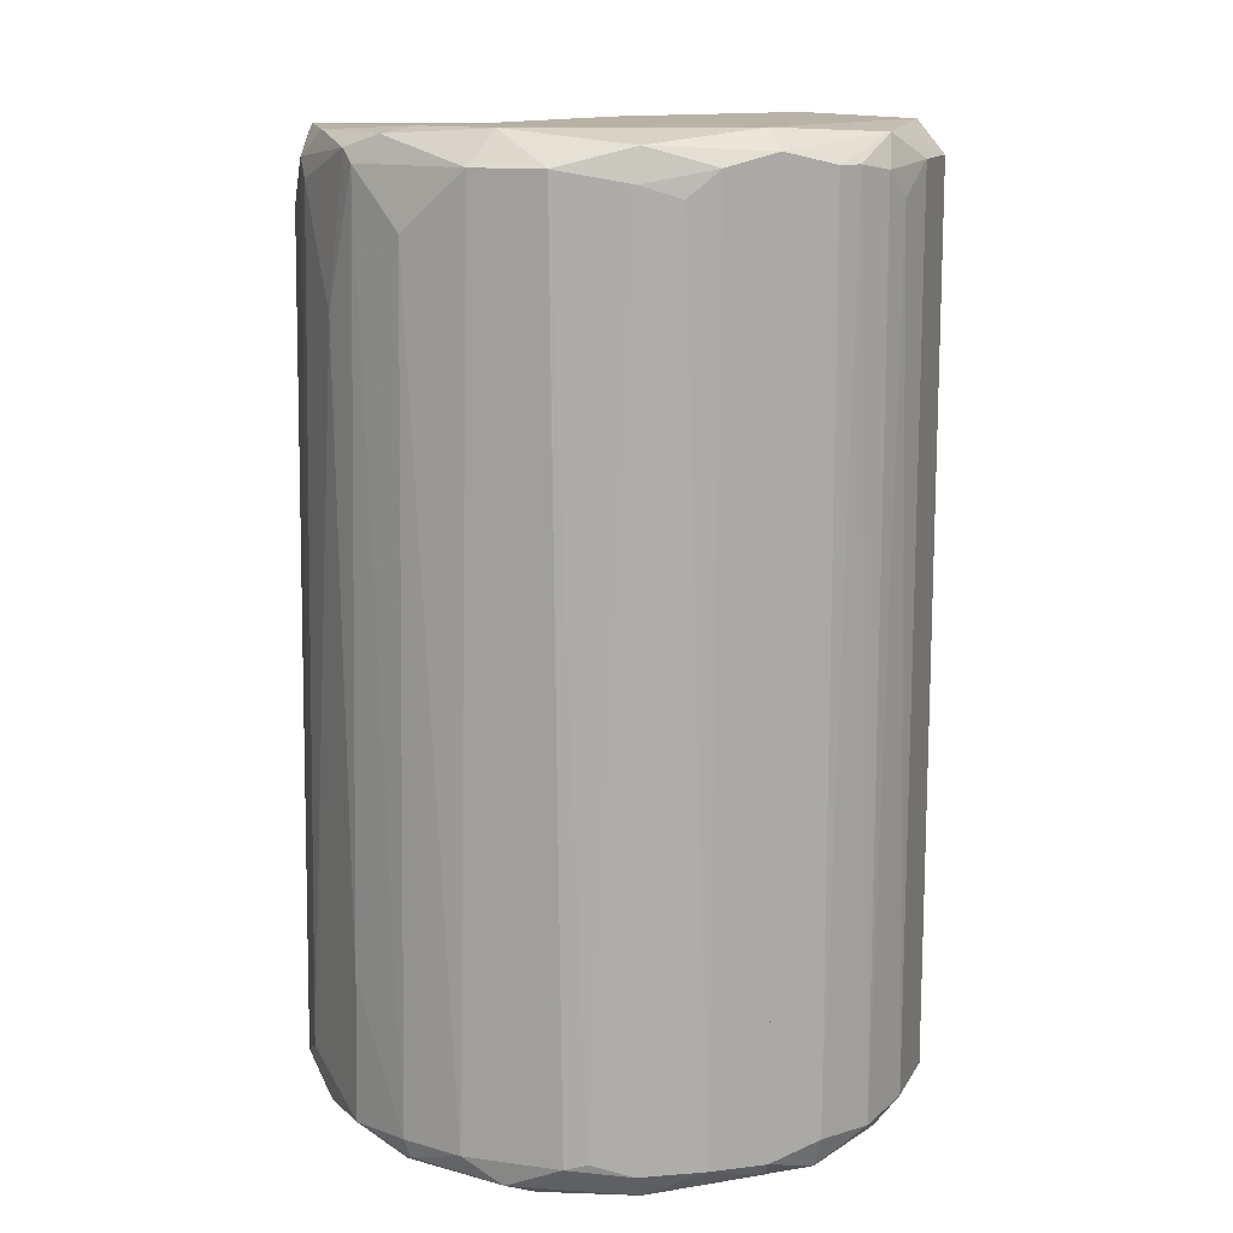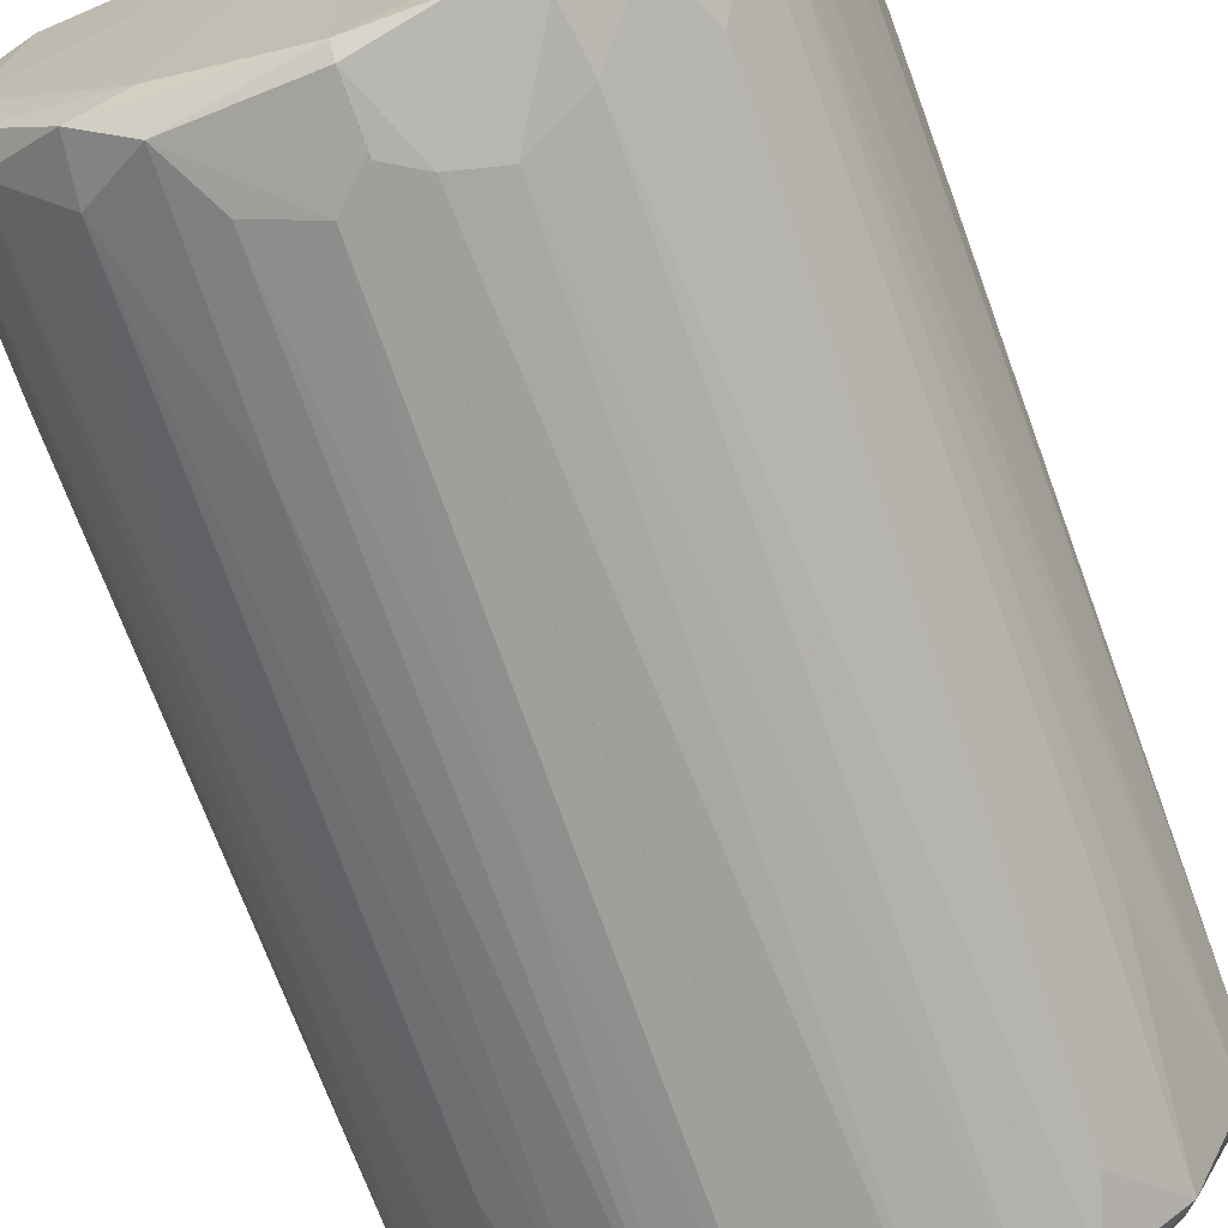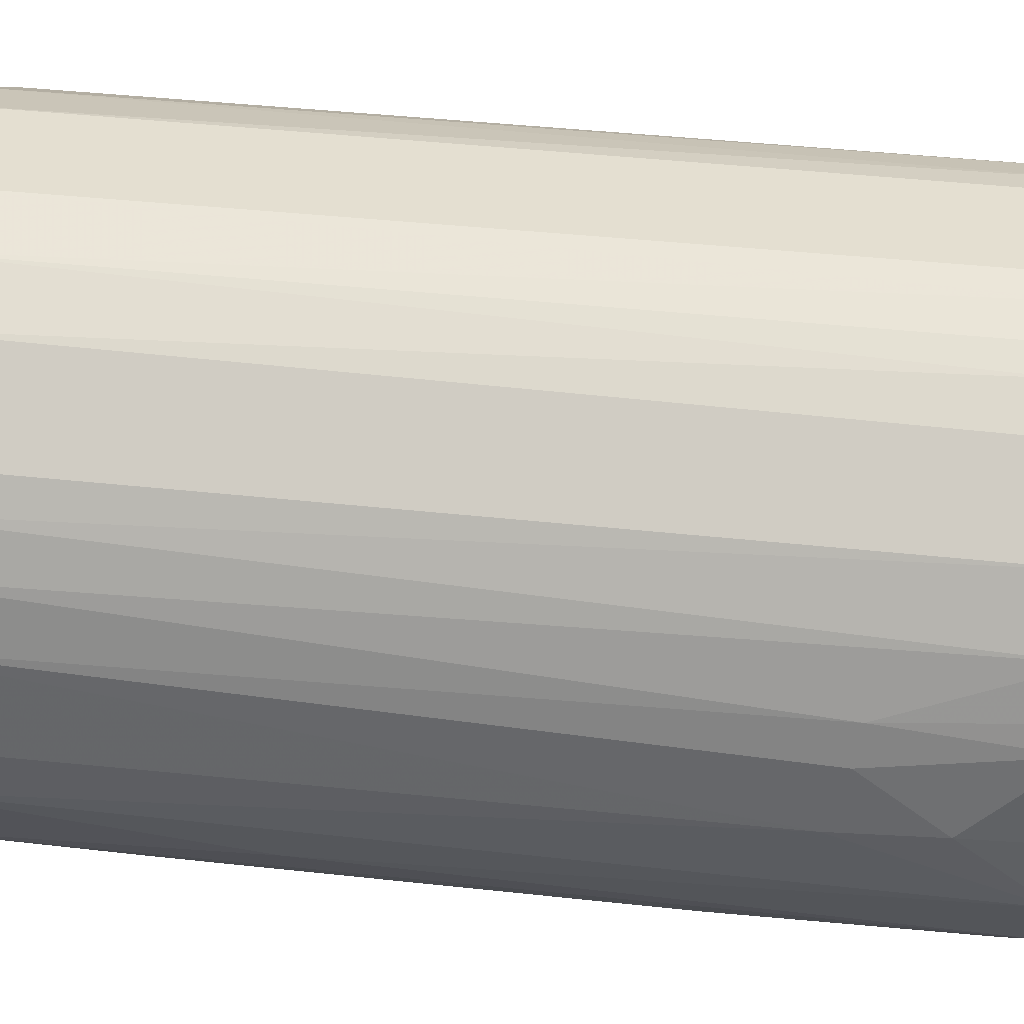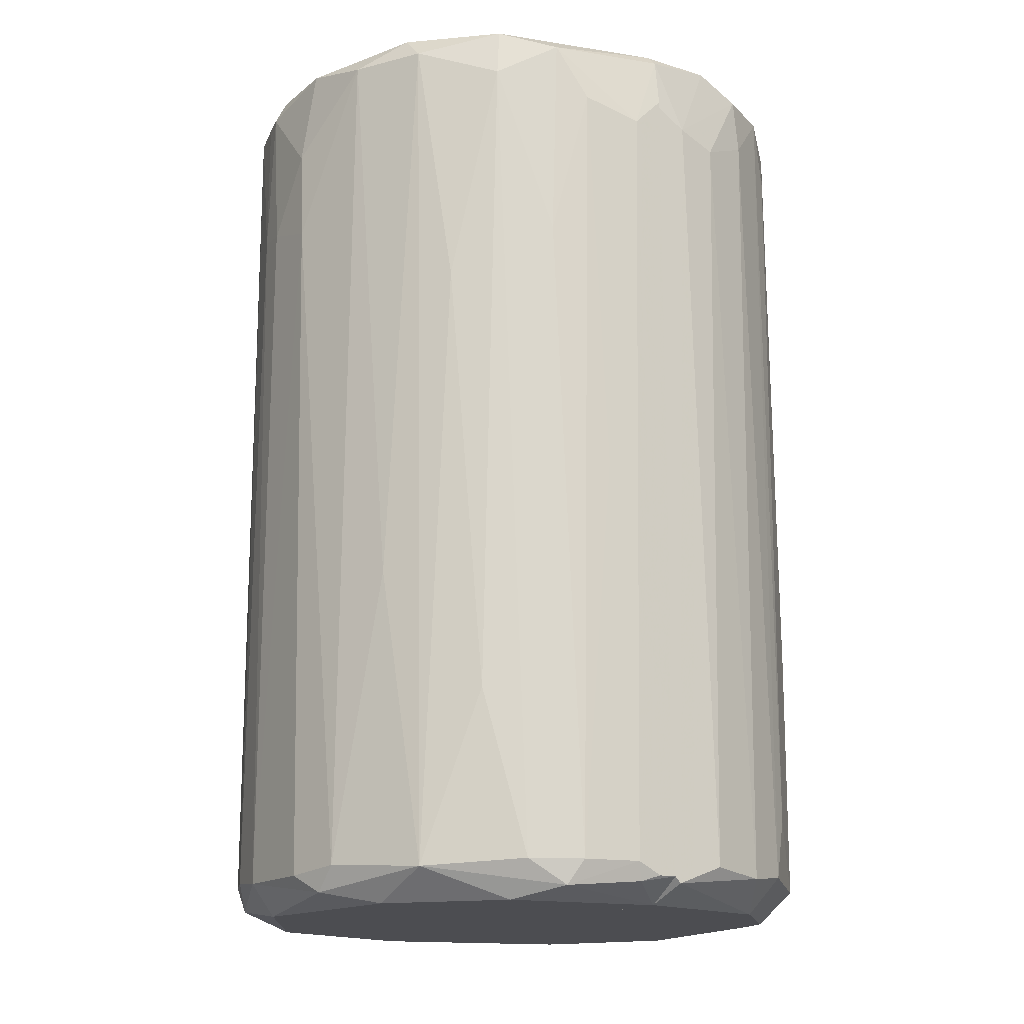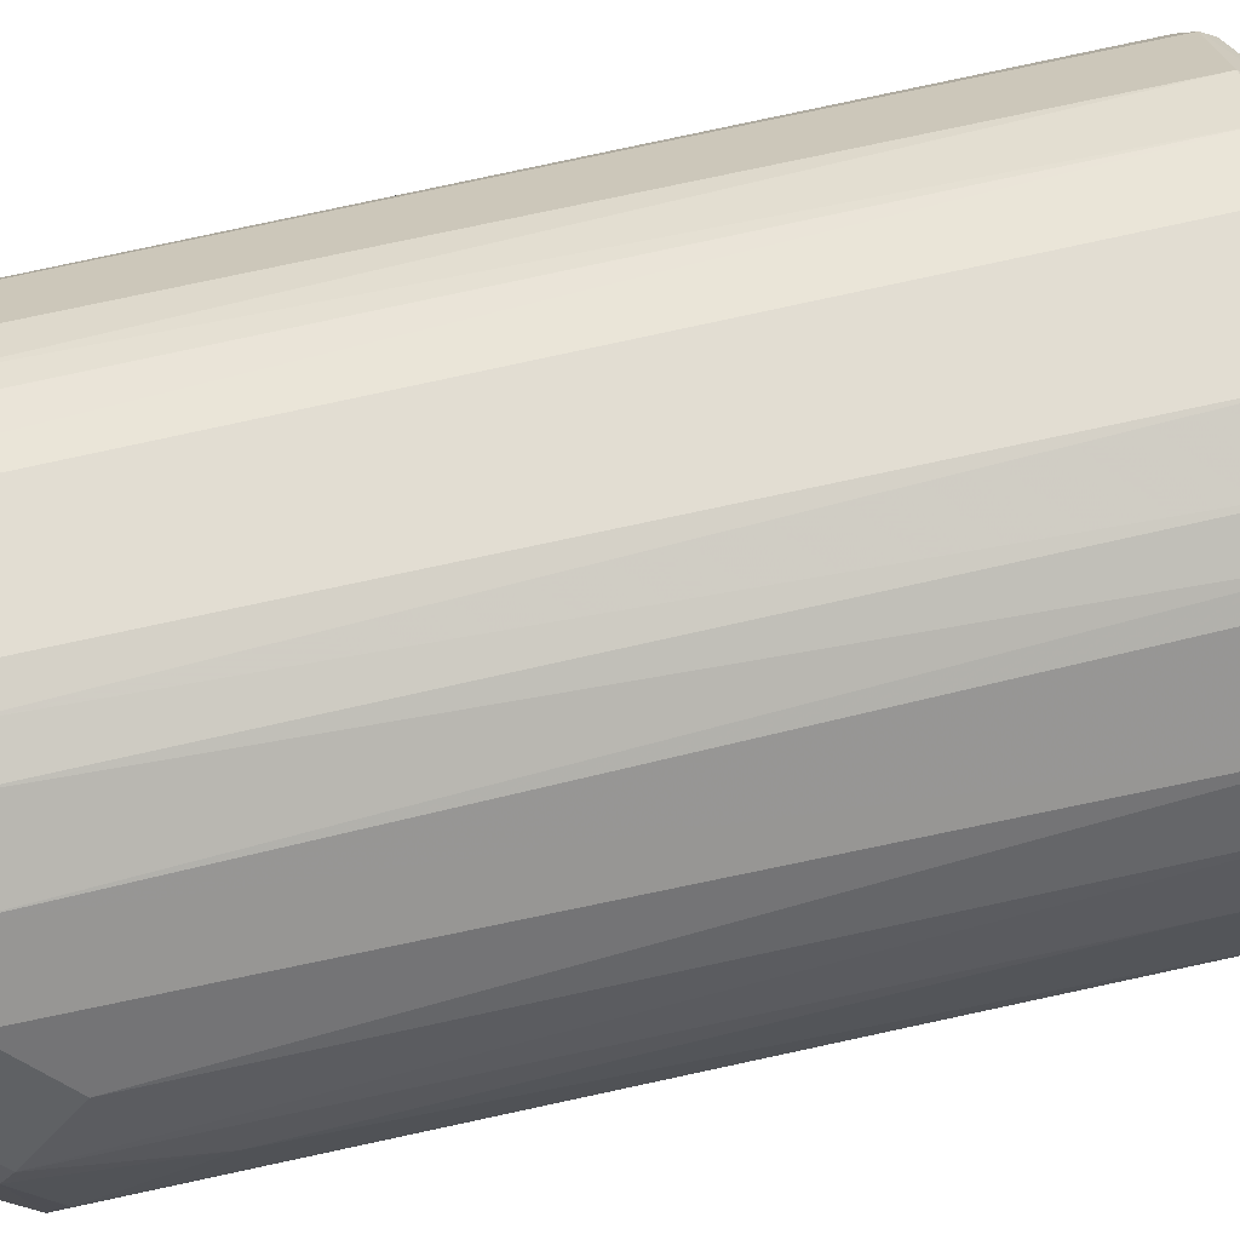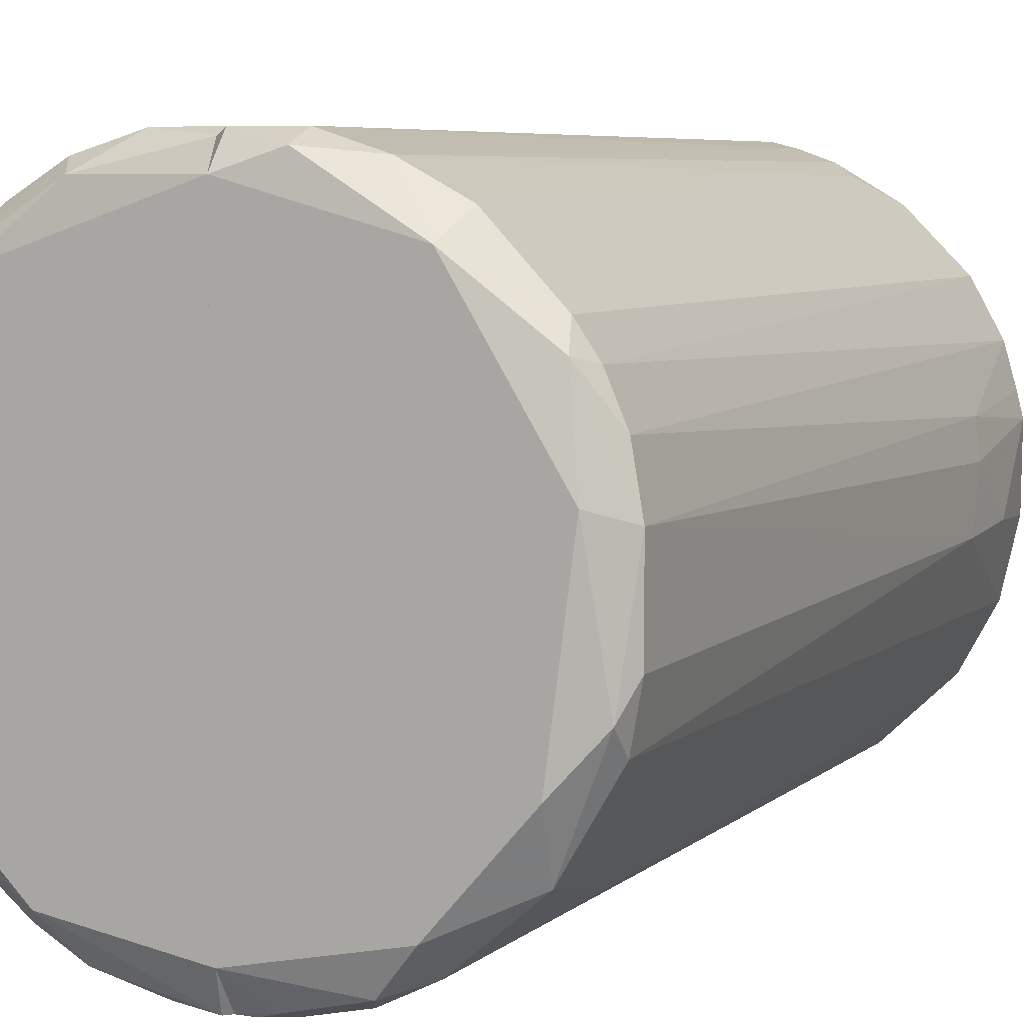
<metadata>
{"format":"obj","ext":"obj","renderer":"f3d","projection":"perspective","resolution":1024,"background":"white","views":[{"elev":12.9,"azim":152.6,"up":"+Z"},{"elev":-71.2,"azim":20.1,"up":"+Y"},{"elev":36.8,"azim":-81.7,"up":"+Y"},{"elev":-16.1,"azim":-33.0,"up":"+Z"},{"elev":68.3,"azim":76.8,"up":"+Y"},{"elev":6.1,"azim":-155.3,"up":"+Y"}]}
</metadata>
<code>
o convex_0
v -0.02803 0.01609 0.05867
v -0.002341 -0.03529 -0.04924
v -0.004544 -0.03455 -0.04998
v -0.000137 0.03444 -0.04923
v -0.03464 0.005077 -0.0485
v -0.000137 -0.03455 0.05573
v -0.000137 0.03444 0.05645
v -0.02803 -0.02134 0.05499
v -0.02069 0.02857 -0.04777
v -0.02729 -0.02281 -0.0485
v -0.03537 -0.003722 0.04544
v -0.02876 0.02049 0.05499
v -0.01408 -0.03234 0.05499
v -0.000137 -0.03088 -0.05218
v -0.01408 0.03223 0.05426
v -0.0295 0.01756 -0.0507
v -0.03317 -0.01253 -0.04777
v -0.01775 -0.03088 -0.04777
v -0.0339 0.008749 0.05499
v -0.000137 0.03077 -0.05218
v -0.02803 -0.01546 -0.05218
v -0.006745 0.03444 -0.04777
v -0.01408 -0.02721 0.05792
v -0.000137 0.0315 0.05867
v -0.03096 0.01682 -0.04777
v -0.02069 -0.02868 0.05132
v -0.03243 -0.01327 0.05499
v -0.0295 -0.01033 0.05867
v -0.02142 0.02783 0.05499
v -0.008214 -0.03456 -5.4e-05
v -0.01922 0.02562 -0.05218
v -0.03464 -0.005927 -0.0485
v -0.006745 0.03444 0.05499
v -0.01188 -0.03382 -0.04777
v -0.00381 -0.03529 0.04617
v -0.01408 0.03223 -0.0485
v -0.000137 -0.03309 0.05719
v -0.02876 0.02049 -0.0485
v -0.000137 -0.03529 -0.04924
v -0.03243 0.01388 0.05499
v -0.03464 0.007282 0.03737
v -0.01775 -0.02721 -0.05218
v -0.03097 0.006544 -0.05218
v -0.03317 0.01168 -0.04777
v -0.01555 0.03003 0.05792
v -0.02216 -0.02795 -0.02795
v -0.03023 -0.01841 -0.01327
v -0.0339 -0.004459 0.05719
v -0.03537 0.002872 0.03664
v -0.01996 -0.02795 0.05719
v -0.02509 -0.02501 0.02416
v -0.005276 -0.03529 -0.04777
v -0.03537 -0.004459 0.03444
v -0.01482 -0.03234 0.03003
v -0.01042 -0.03382 0.04838
v -0.006745 0.03297 -0.05143
v -0.01702 0.03077 0.05132
v -0.03317 -0.0096 -0.0507
v -0.000137 -0.03529 0.04986
v -0.02803 -0.01841 0.05792
v -0.03317 0.005807 0.05792
v -0.009684 0.03371 0.05499
v -0.03464 0.005807 0.05499
v -0.01335 -0.03234 -0.0507
f 52 34 64
f 6 4 7
f 4 6 14
f 4 14 20
f 20 14 21
f 7 4 22
f 6 7 24
f 24 1 28
f 23 24 28
f 9 12 29
f 20 21 31
f 7 22 33
f 6 13 35
f 31 9 36
f 13 6 37
f 6 24 37
f 24 23 37
f 12 9 38
f 25 12 38
f 16 25 38
f 9 31 38
f 31 16 38
f 2 3 39
f 3 14 39
f 14 6 39
f 35 2 39
f 1 12 40
f 12 25 40
f 19 40 41
f 21 14 42
f 10 21 42
f 5 16 43
f 16 31 43
f 31 21 43
f 16 5 44
f 25 16 44
f 40 25 44
f 41 40 44
f 5 41 44
f 12 1 45
f 24 7 45
f 1 24 45
f 29 12 45
f 15 29 45
f 7 33 45
f 10 18 46
f 18 26 46
f 10 8 47
f 17 10 47
f 8 27 47
f 27 17 47
f 11 27 48
f 41 5 49
f 8 26 50
f 26 13 50
f 13 37 50
f 37 23 50
f 8 10 51
f 26 8 51
f 10 46 51
f 46 26 51
f 3 2 52
f 30 34 52
f 2 35 52
f 35 30 52
f 17 27 53
f 27 11 53
f 5 32 53
f 32 17 53
f 11 49 53
f 49 5 53
f 13 26 54
f 26 18 54
f 18 34 54
f 54 34 55
f 34 30 55
f 35 13 55
f 30 35 55
f 13 54 55
f 4 20 56
f 22 4 56
f 20 31 56
f 36 22 56
f 31 36 56
f 9 29 57
f 29 15 57
f 36 9 57
f 15 36 57
f 10 17 58
f 21 10 58
f 32 5 58
f 17 32 58
f 5 43 58
f 43 21 58
f 6 35 59
f 39 6 59
f 35 39 59
f 27 8 60
f 23 28 60
f 48 27 60
f 28 48 60
f 8 50 60
f 50 23 60
f 28 1 61
f 1 40 61
f 40 19 61
f 48 28 61
f 33 22 62
f 36 15 62
f 22 36 62
f 15 45 62
f 45 33 62
f 19 41 63
f 11 48 63
f 49 11 63
f 41 49 63
f 61 19 63
f 48 61 63
f 14 3 64
f 18 10 64
f 34 18 64
f 42 14 64
f 10 42 64
f 3 52 64
o convex_1
v 0.03216 0.01388 -0.04997
v 0.000598 -0.03529 -0.04998
v -0.000137 -0.03529 -0.04923
v 0.02702 -0.02134 0.05792
v -0.000137 0.03444 0.05646
v -0.000137 0.0337 -0.05069
v -0.000137 -0.03455 0.05572
v 0.02776 0.02196 0.05499
v 0.03363 -0.01253 -0.04704
v 0.03436 0.006544 0.05645
v 0.01895 0.03003 -0.04702
v 0.01968 -0.03015 -0.04776
v 0.01528 -0.03235 0.04838
v 0.01455 0.03224 0.05352
v 0.02629 -0.01841 -0.05218
v 0.02996 -0.01914 0.04986
v -0.000137 0.0315 0.05867
v 0.0351 0.005814 -0.0485
v 0.007206 0.03444 -0.0485
v 0.03436 -0.004459 0.05279
v -0.000137 0.03077 -0.05218
v 0.006472 -0.03529 -0.04776
v 0.02776 -0.02281 -0.0485
v 0.02409 -0.02648 0.04765
v 0.02923 0.02049 -0.04776
v 0.03216 0.01535 0.04838
v -0.000137 -0.03088 -0.05217
v 0.02409 0.02122 0.05867
v 0.02188 0.02343 -0.05218
v -0.000137 -0.03309 0.05719
v 0.02188 0.02784 0.05499
v 0.003537 -0.03529 0.04692
v 0.0351 -0.006664 -0.04408
v 0.006472 0.03444 0.05499
v 0.0351 0.003609 0.03957
v 0.01455 -0.03235 0.05499
v 0.0329 -0.007395 -0.05143
v 0.01381 -0.03309 -0.0485
v 0.0329 0.01388 -0.04776
v 0.03436 0.008749 0.05499
v 0.01455 0.03224 -0.0485
v 0.008676 -0.03455 0.04544
v 0.01675 -0.02795 -0.05218
v 0.02115 0.02856 -0.04776
v 0.0329 -0.002992 0.05793
v 0.01381 0.0315 0.05719
v -0.000137 0.03444 -0.04924
v 0.03069 0.00948 -0.05218
v 0.02849 -0.02207 -0.01913
v 0.03363 -0.007395 0.05499
v 0.02115 -0.02868 0.05499
v 0.02188 -0.02868 -0.04042
v 0.02849 -0.02134 0.05426
v 0.01308 0.03077 -0.05143
v 0.03143 -0.01547 0.04911
v 0.01014 0.0337 0.05206
v 0.02849 0.01168 0.05867
v 0.008676 -0.03309 0.05719
v 0.02996 -0.01987 -0.02427
v -0.000137 0.02709 0.05867
v -0.000137 -0.03529 0.04911
v 0.0351 0.006544 -0.03162
v 0.02556 0.02343 -0.05069
v 0.03216 0.01095 0.05793
f 121 109 128
f 67 69 70
f 69 67 71
f 69 71 81
f 67 70 85
f 89 72 90
f 66 67 91
f 67 85 91
f 79 85 93
f 81 71 94
f 75 78 95
f 72 89 95
f 92 72 95
f 66 86 96
f 83 69 98
f 74 84 99
f 97 82 99
f 84 97 99
f 73 87 101
f 87 79 101
f 82 97 101
f 97 73 101
f 76 77 102
f 86 66 102
f 82 65 103
f 65 89 103
f 89 90 103
f 103 90 104
f 90 72 104
f 74 99 104
f 78 75 105
f 96 86 106
f 77 100 106
f 100 96 106
f 102 77 106
f 86 102 106
f 85 79 107
f 79 87 107
f 87 76 107
f 66 91 107
f 91 85 107
f 76 102 107
f 102 66 107
f 75 95 108
f 95 89 108
f 105 75 108
f 69 81 110
f 81 92 110
f 95 78 110
f 92 95 110
f 98 69 110
f 78 98 110
f 70 69 111
f 69 83 111
f 83 70 111
f 65 82 112
f 79 93 112
f 82 101 112
f 101 79 112
f 88 87 113
f 84 74 114
f 73 97 114
f 97 84 114
f 109 68 114
f 74 109 114
f 77 76 115
f 100 77 115
f 76 87 116
f 87 88 116
f 115 76 116
f 88 115 116
f 113 80 117
f 88 113 117
f 114 68 117
f 80 114 117
f 68 115 117
f 115 88 117
f 70 83 118
f 85 70 118
f 93 85 118
f 83 105 118
f 80 73 119
f 114 80 119
f 73 114 119
f 83 98 120
f 98 78 120
f 78 105 120
f 105 83 120
f 92 81 121
f 68 109 121
f 68 94 122
f 94 71 122
f 71 96 122
f 96 100 122
f 115 68 122
f 100 115 122
f 73 80 123
f 87 73 123
f 80 113 123
f 113 87 123
f 94 68 124
f 81 94 124
f 68 121 124
f 121 81 124
f 67 66 125
f 71 67 125
f 66 96 125
f 96 71 125
f 99 82 126
f 82 103 126
f 103 104 126
f 104 99 126
f 89 65 127
f 108 89 127
f 105 108 127
f 65 112 127
f 112 93 127
f 93 118 127
f 118 105 127
f 72 92 128
f 104 72 128
f 74 104 128
f 109 74 128
f 92 121 128

</code>
